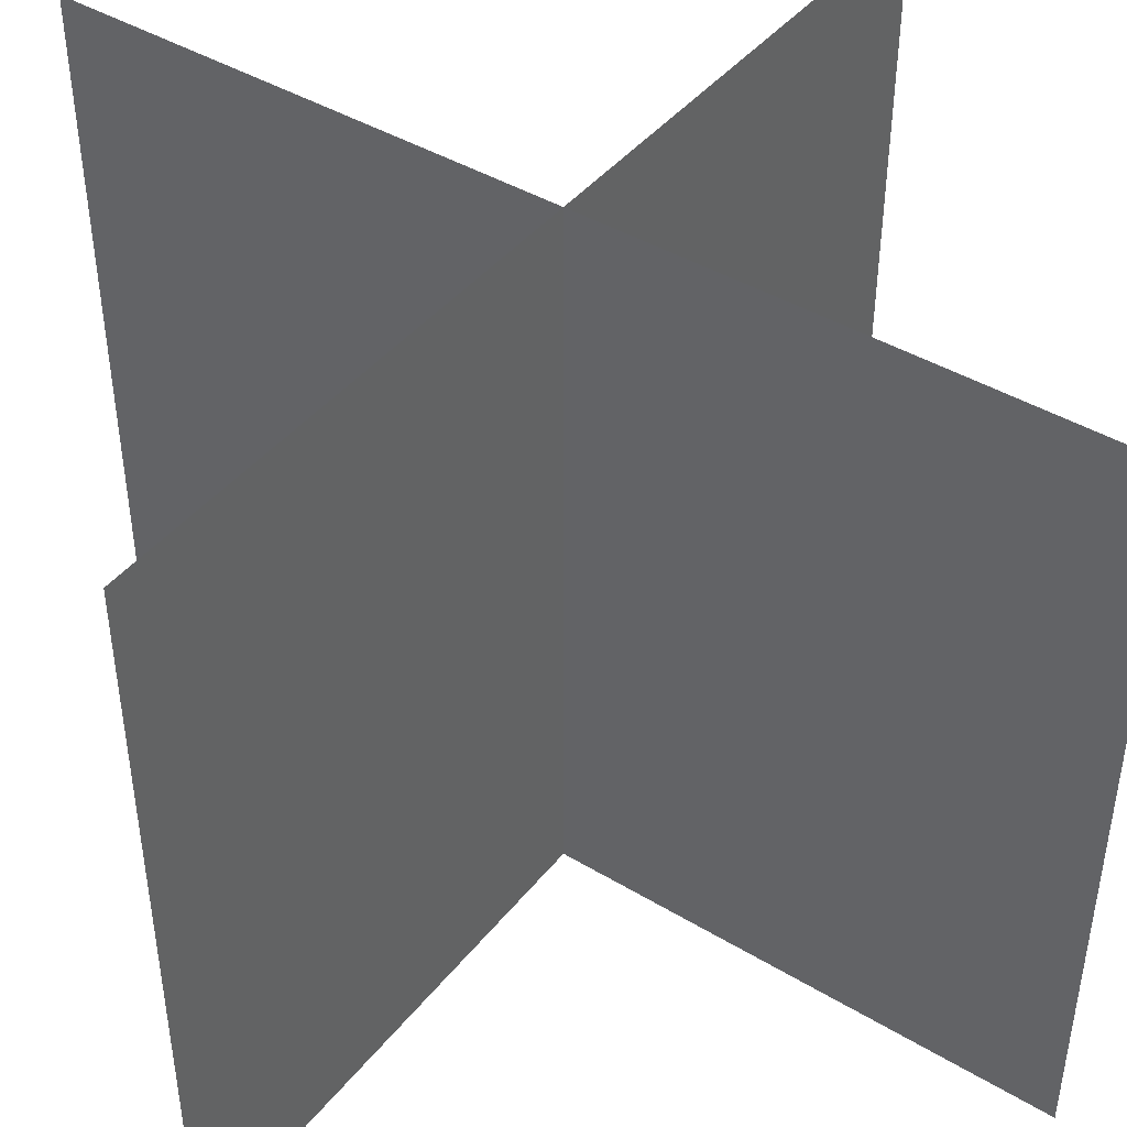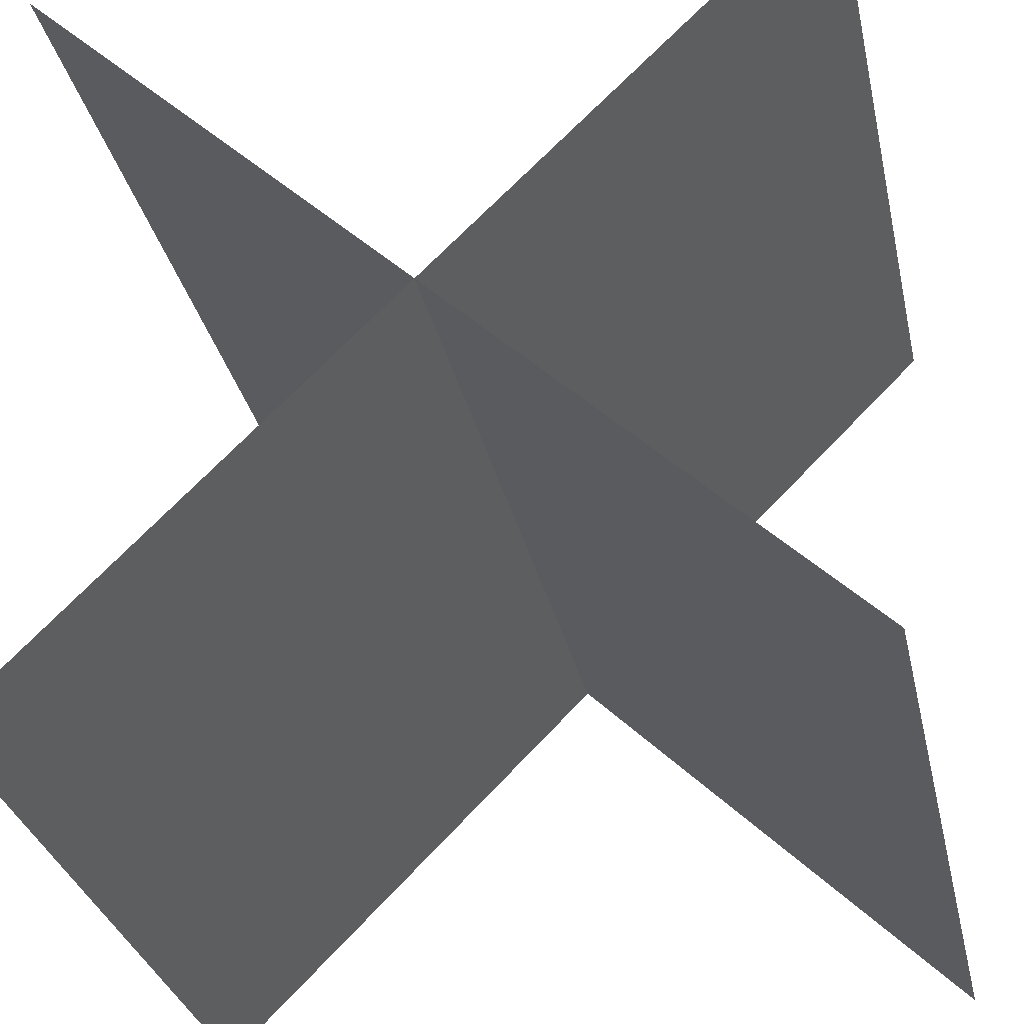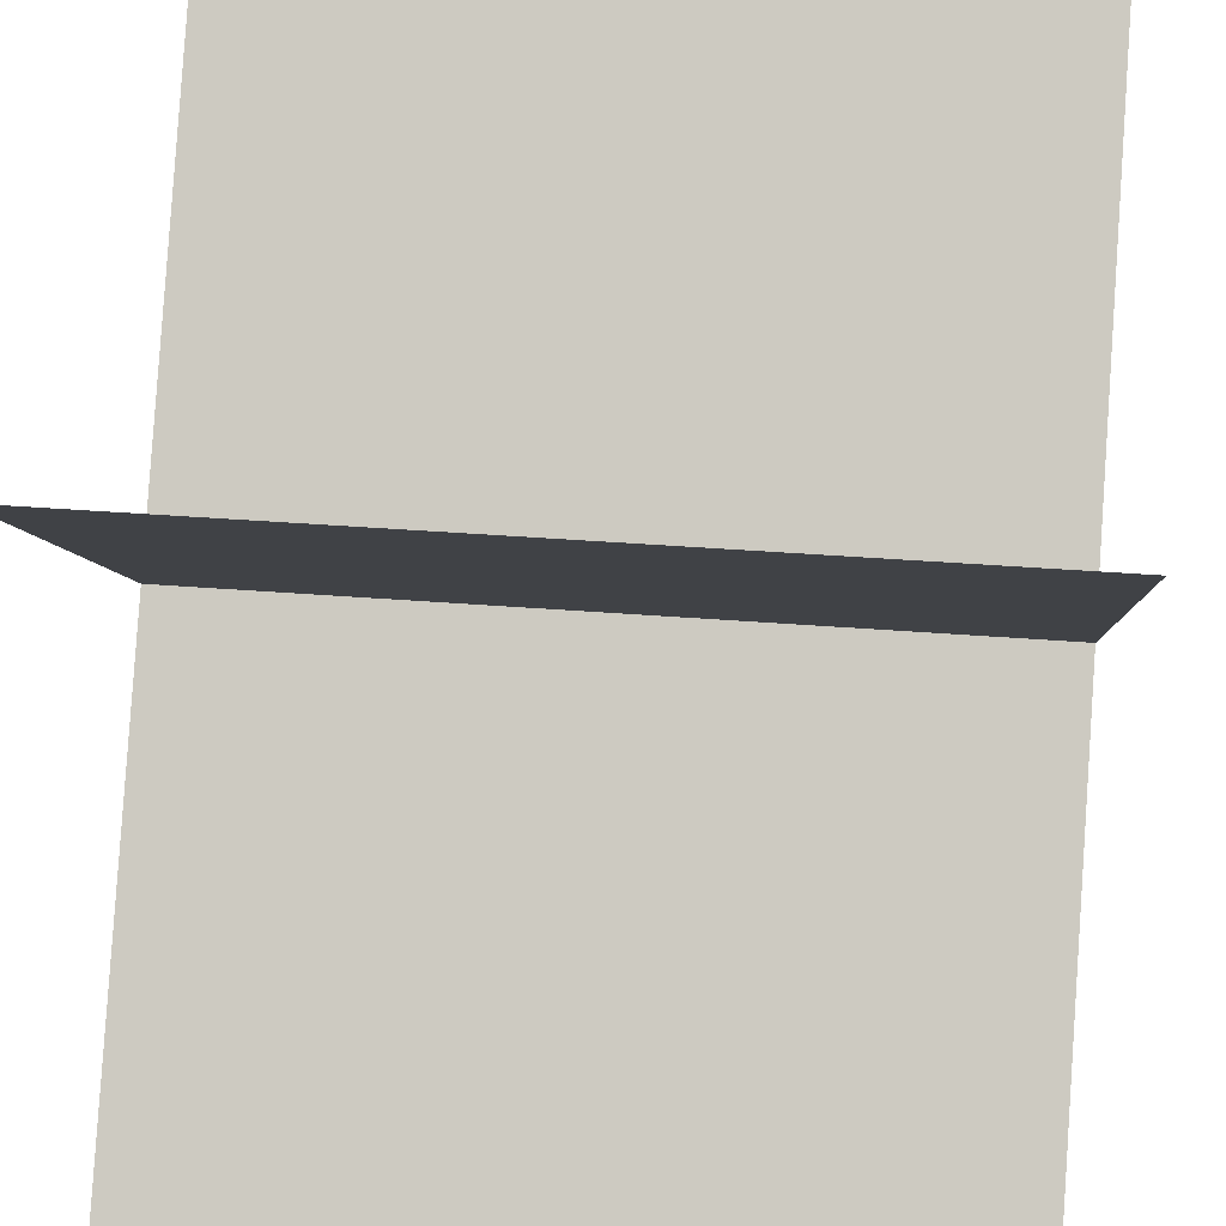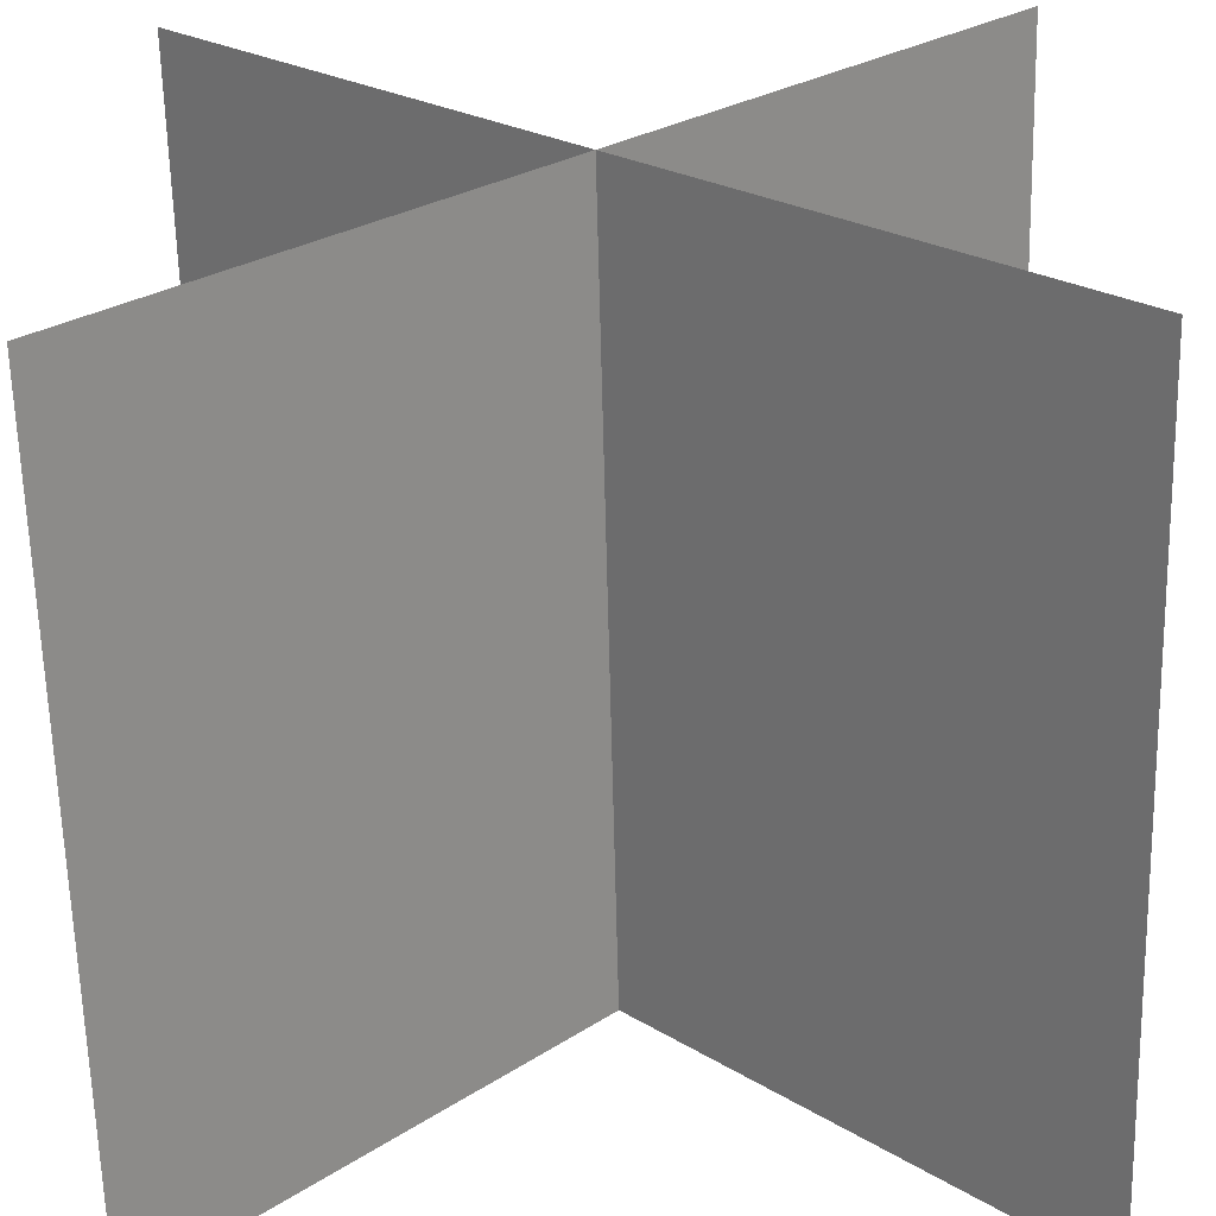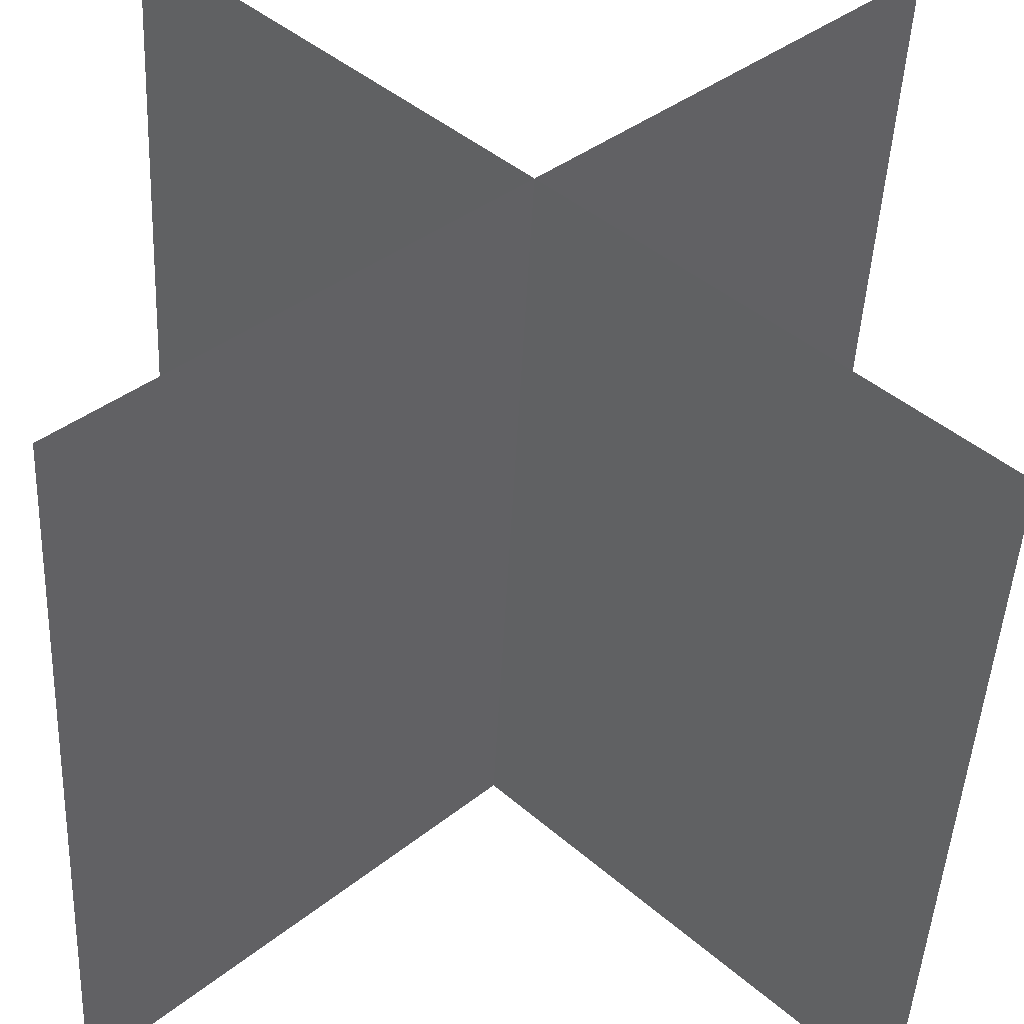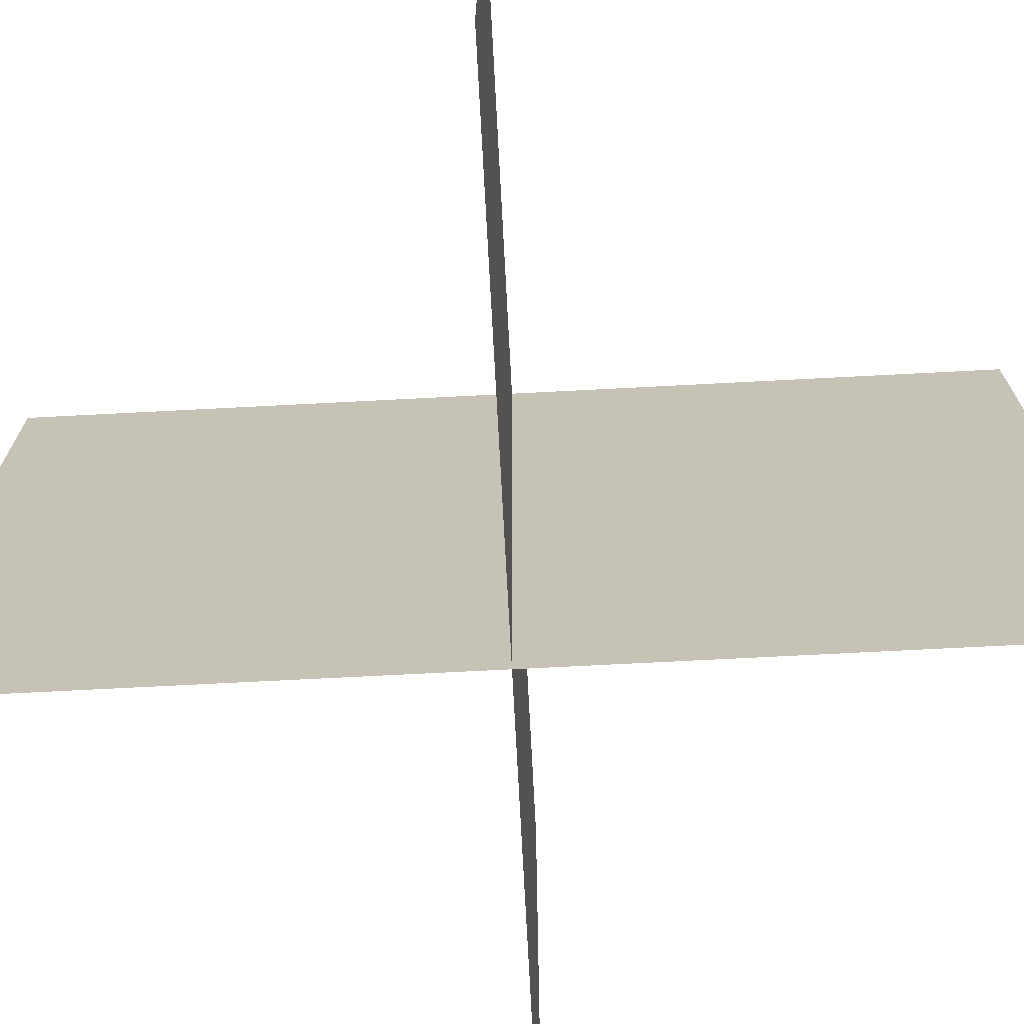
<metadata>
{"format":"obj","ext":"obj","renderer":"f3d","projection":"perspective","resolution":1024,"background":"white","views":[{"elev":42.9,"azim":80.5,"up":"+Y"},{"elev":-31.5,"azim":-167.7,"up":"+Z"},{"elev":40.1,"azim":-84.5,"up":"+Z"},{"elev":-64.3,"azim":-178.6,"up":"+Z"},{"elev":-48.7,"azim":177.1,"up":"+Z"},{"elev":-70.1,"azim":138.0,"up":"+Y"}]}
</metadata>
<code>
v -0.495 -0.5 -0.495
v 0.495 -0.5 0.495
v -0.495 0.5 -0.495
v 0.495 0.5 0.495
v 0.495 -0.5 -0.495
v -0.495 -0.5 0.495
v 0.495 0.5 -0.495
v -0.495 0.5 0.495
v 0.495 -0.5 0.495
v -0.495 -0.5 -0.495
v 0.495 0.5 0.495
v -0.495 0.5 -0.495
v -0.495 -0.5 0.495
v 0.495 -0.5 -0.495
v -0.495 0.5 0.495
v 0.495 0.5 -0.495
f 2 3 1
f 6 7 5
f 10 11 9
f 14 15 13
f 2 4 3
f 6 8 7
f 10 12 11
f 14 16 15

</code>
